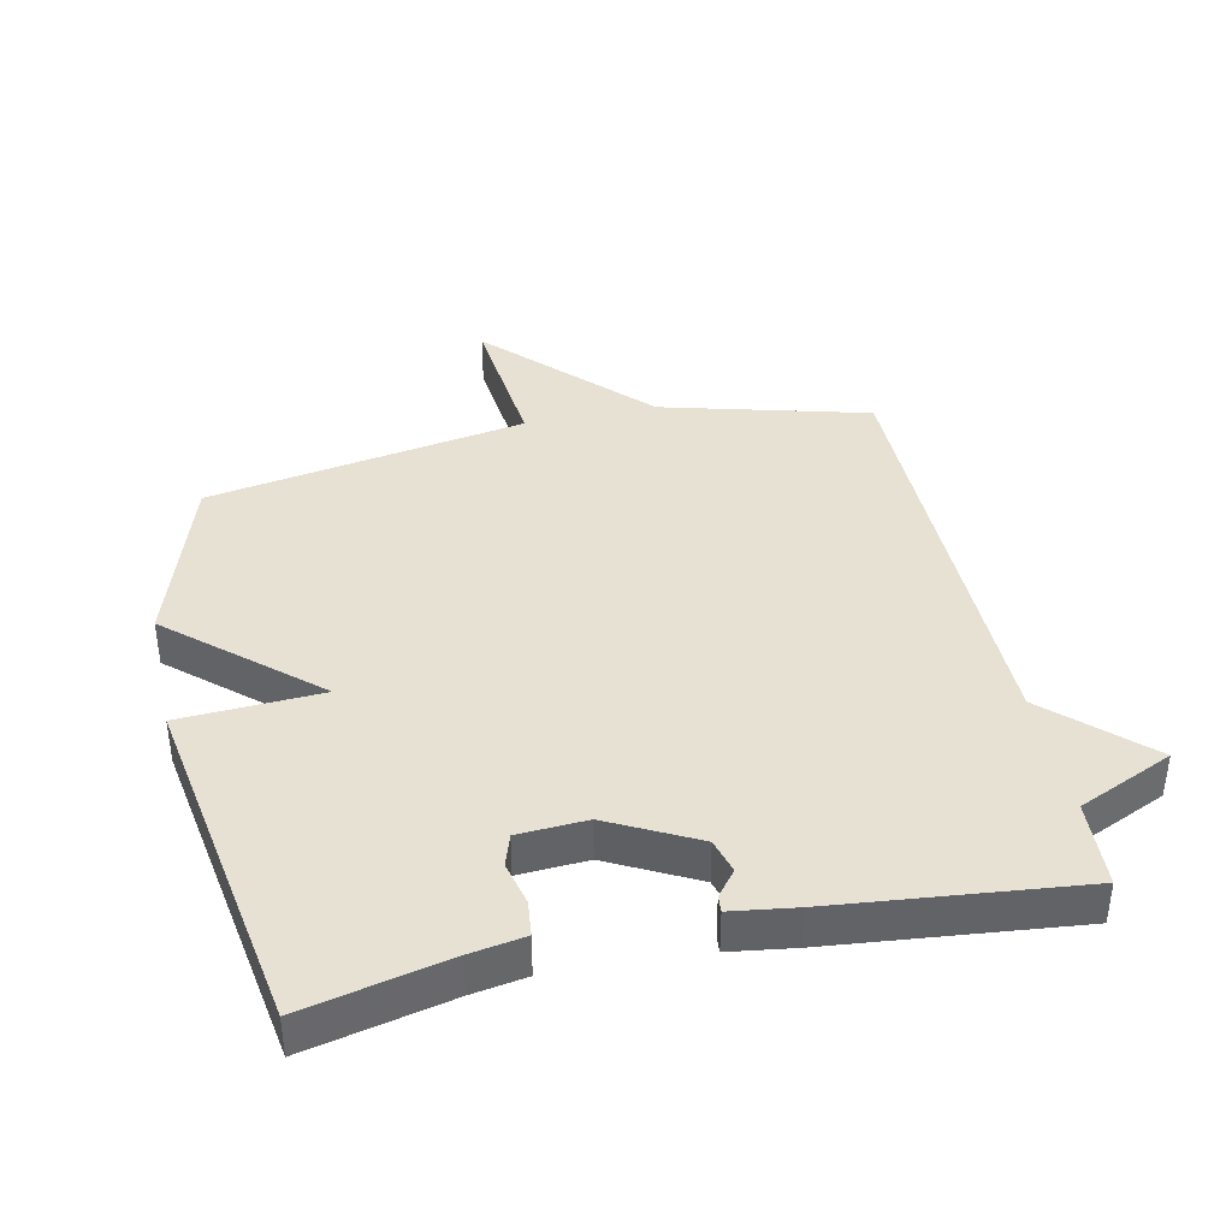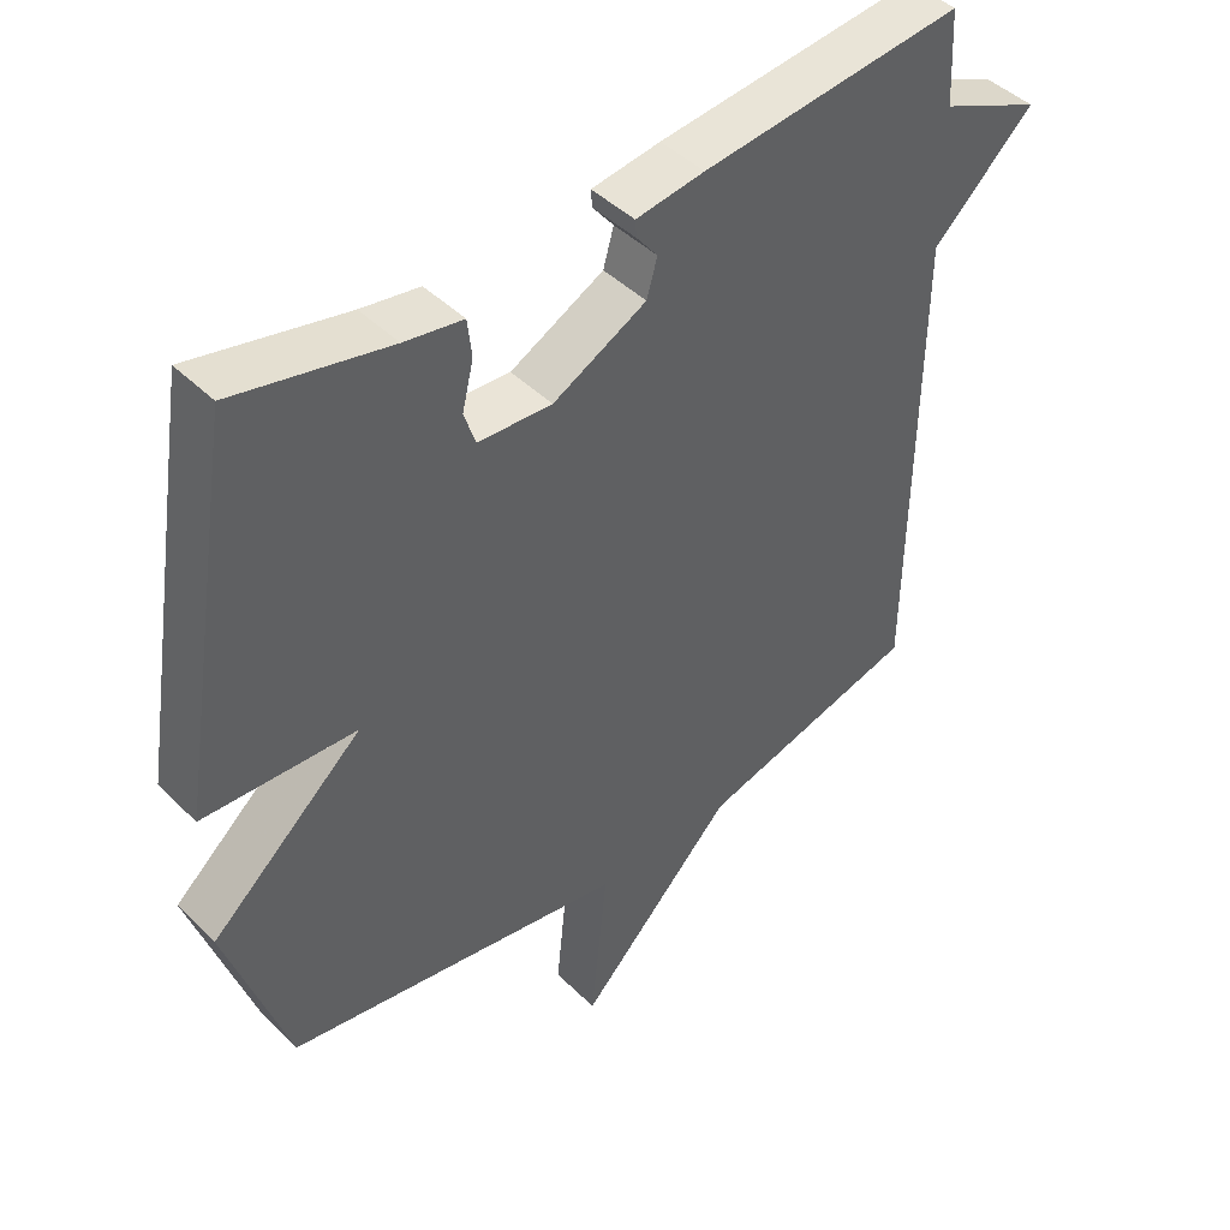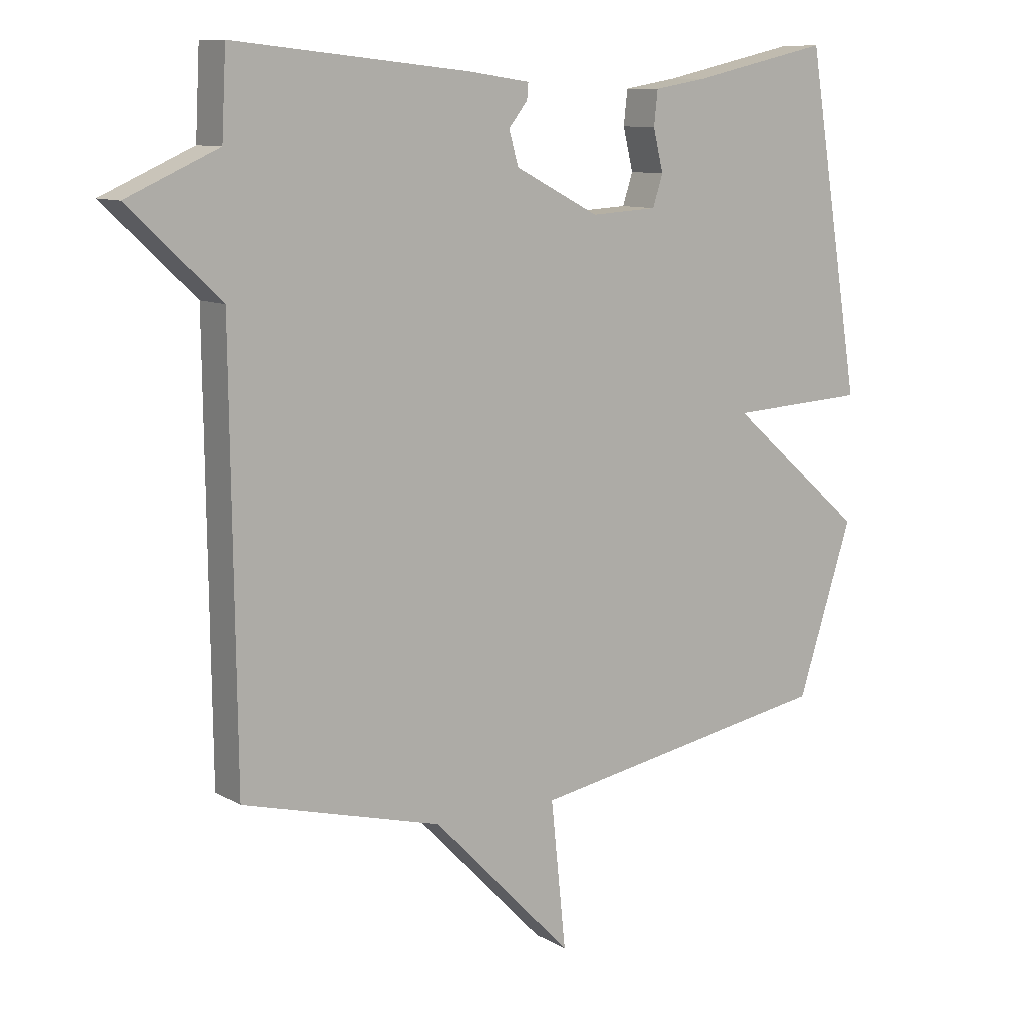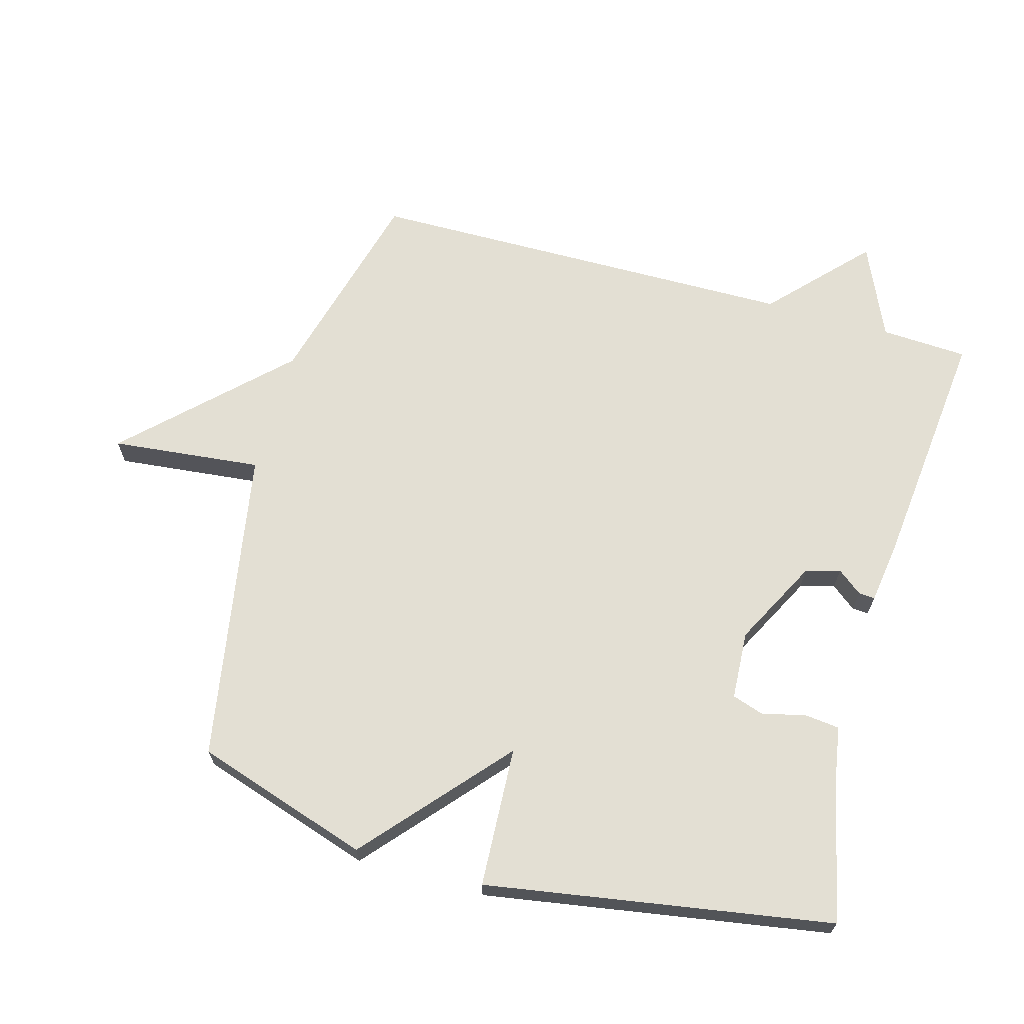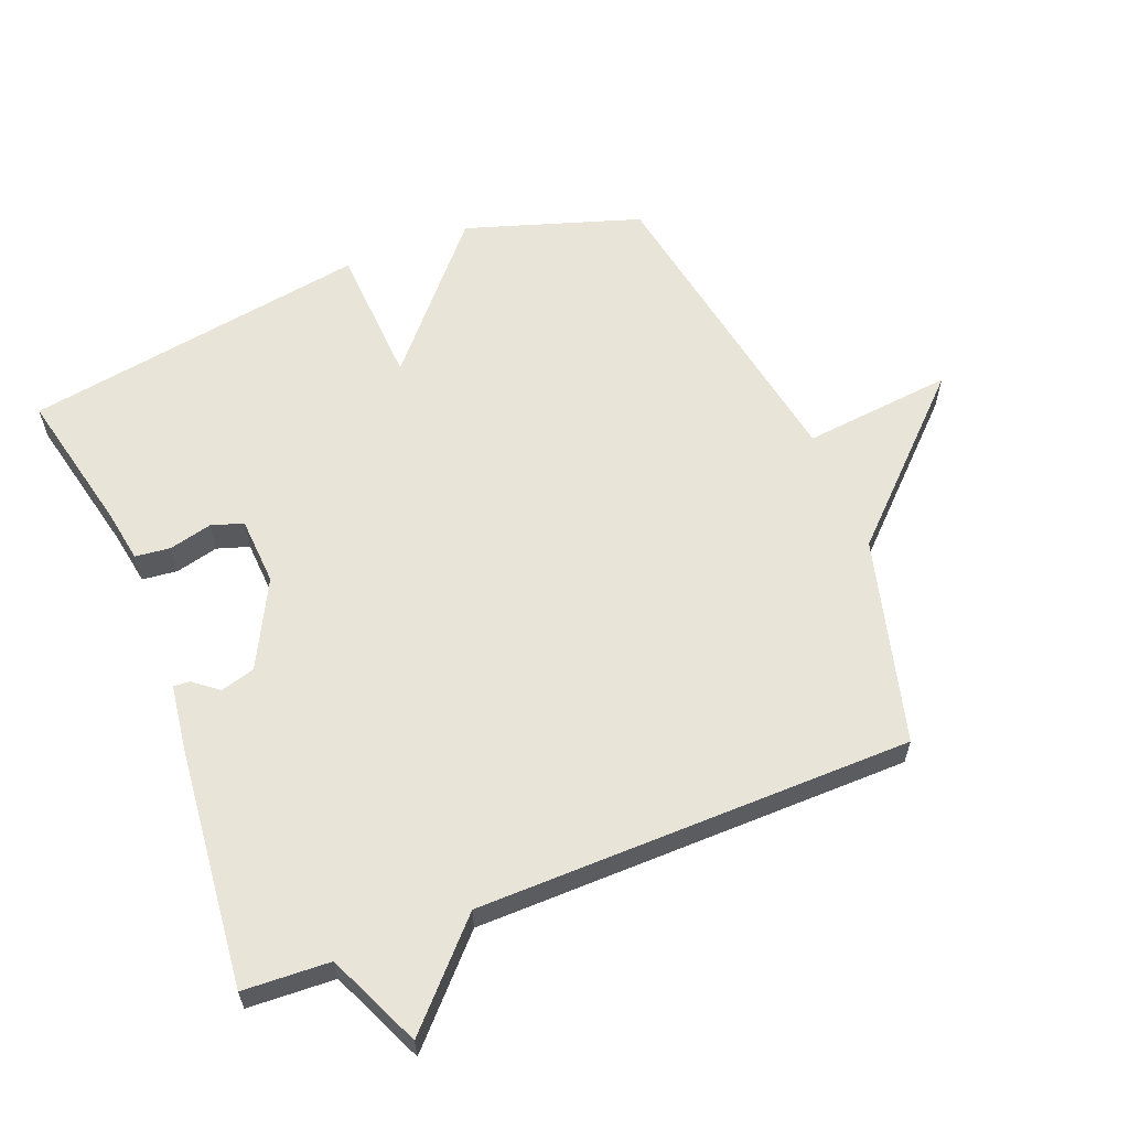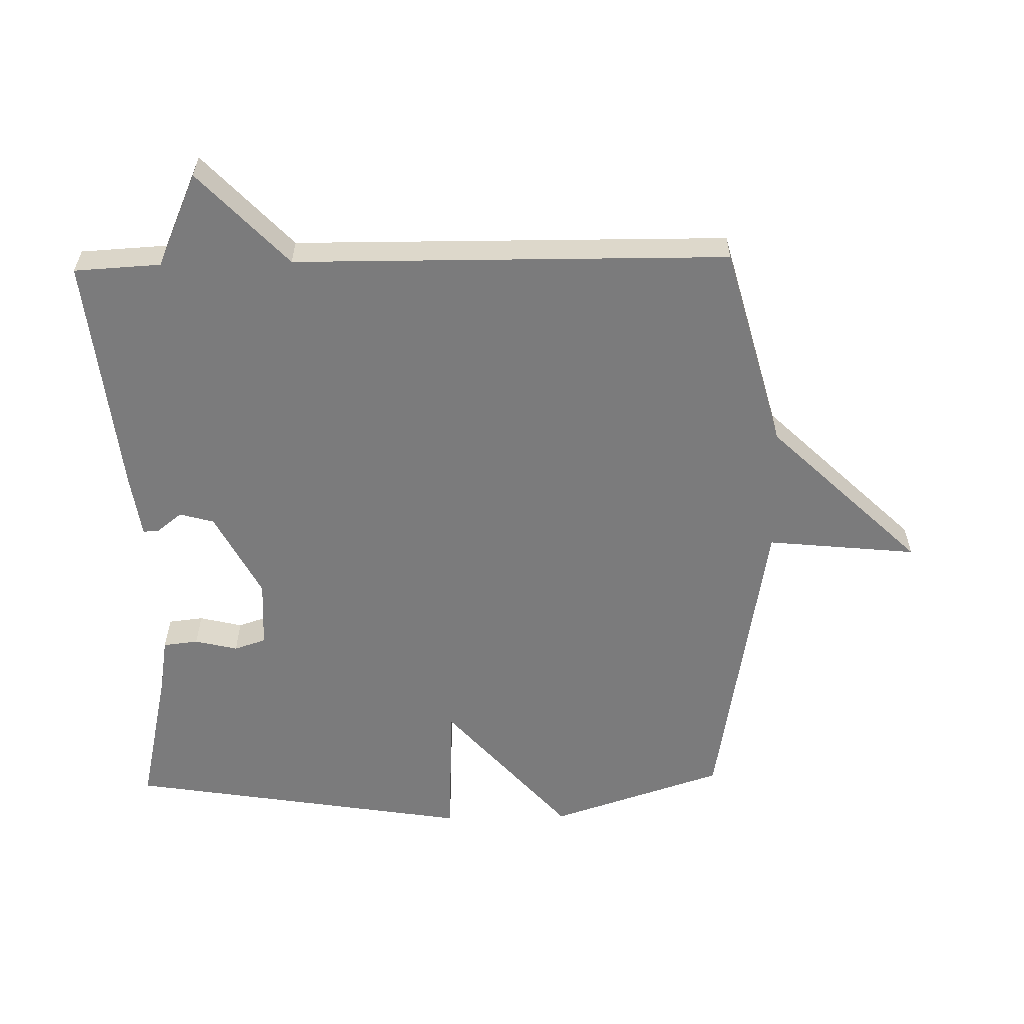
<metadata>
{"format":"obj","ext":"obj","renderer":"f3d","projection":"perspective","resolution":1024,"background":"white","views":[{"elev":39.6,"azim":-12.2,"up":"+Y"},{"elev":44.7,"azim":-41.5,"up":"+Z"},{"elev":10.1,"azim":144.6,"up":"+Z"},{"elev":67.0,"azim":-74.4,"up":"+Y"},{"elev":60.5,"azim":68.3,"up":"+Y"},{"elev":-58.5,"azim":91.3,"up":"+Y"}]}
</metadata>
<code>
v -0.5 0.07 0.5
v -0.281 0.07 0.451
v -0.198 0.07 0.437
v -0.192 0.07 0.383
v -0.208 0.07 0.317
v -0.192 0.07 0.268
v -0.087 0.07 0.262
v 0.046 0.07 0.331
v 0.061 0.07 0.384
v 0.031 0.07 0.422
v 0.029 0.07 0.447
v 0.127 0.07 0.461
v 0.5 0.07 0.5
v 0.507 0.07 0.367
v 0.651 0.07 0.303
v 0.507 0.07 0.167
v 0.5 0.07 -0.5
v 0.185 0.07 -0.584
v -0.039 0.07 -0.815
v -0.015 0.07 -0.584
v -0.5 0.07 -0.5
v -0.587 0.07 -0.232
v -0.371 0.07 -0.043
v -0.587 0.07 -0.032
v -0.5 0 0.5
v -0.281 0 0.451
v -0.198 0 0.437
v -0.192 0 0.383
v -0.208 0 0.317
v -0.192 0 0.268
v -0.087 0 0.262
v 0.046 0 0.331
v 0.061 0 0.384
v 0.031 0 0.422
v 0.029 0 0.447
v 0.127 0 0.461
v 0.5 0 0.5
v 0.507 0 0.367
v 0.651 0 0.303
v 0.507 0 0.167
v 0.5 0 -0.5
v 0.185 0 -0.584
v -0.039 0 -0.815
v -0.015 0 -0.584
v -0.5 0 -0.5
v -0.587 0 -0.232
v -0.371 0 -0.043
v -0.587 0 -0.032
f 23 24 1 2
f 20 21 22 23
f 20 23 2
f 18 19 20
f 16 17 18 20
f 14 15 16
f 13 14 16
f 12 13 16
f 11 12 16
f 10 11 16
f 9 10 16
f 8 9 16 20
f 7 8 20
f 6 7 20
f 5 6 20 2
f 2 3 4 5
f 26 25 48 47
f 47 46 45 44
f 26 47 44
f 44 43 42
f 44 42 41 40
f 40 39 38
f 40 38 37
f 40 37 36
f 40 36 35
f 40 35 34
f 40 34 33
f 44 40 33 32
f 44 32 31
f 44 31 30
f 26 44 30 29
f 29 28 27 26
f 1 25 26 2
f 2 26 27 3
f 3 27 28 4
f 4 28 29 5
f 5 29 30 6
f 6 30 31 7
f 7 31 32 8
f 8 32 33 9
f 9 33 34 10
f 10 34 35 11
f 11 35 36 12
f 12 36 37 13
f 13 37 38 14
f 14 38 39 15
f 15 39 40 16
f 16 40 41 17
f 17 41 42 18
f 18 42 43 19
f 19 43 44 20
f 20 44 45 21
f 21 45 46 22
f 22 46 47 23
f 23 47 48 24
f 24 48 25 1

</code>
